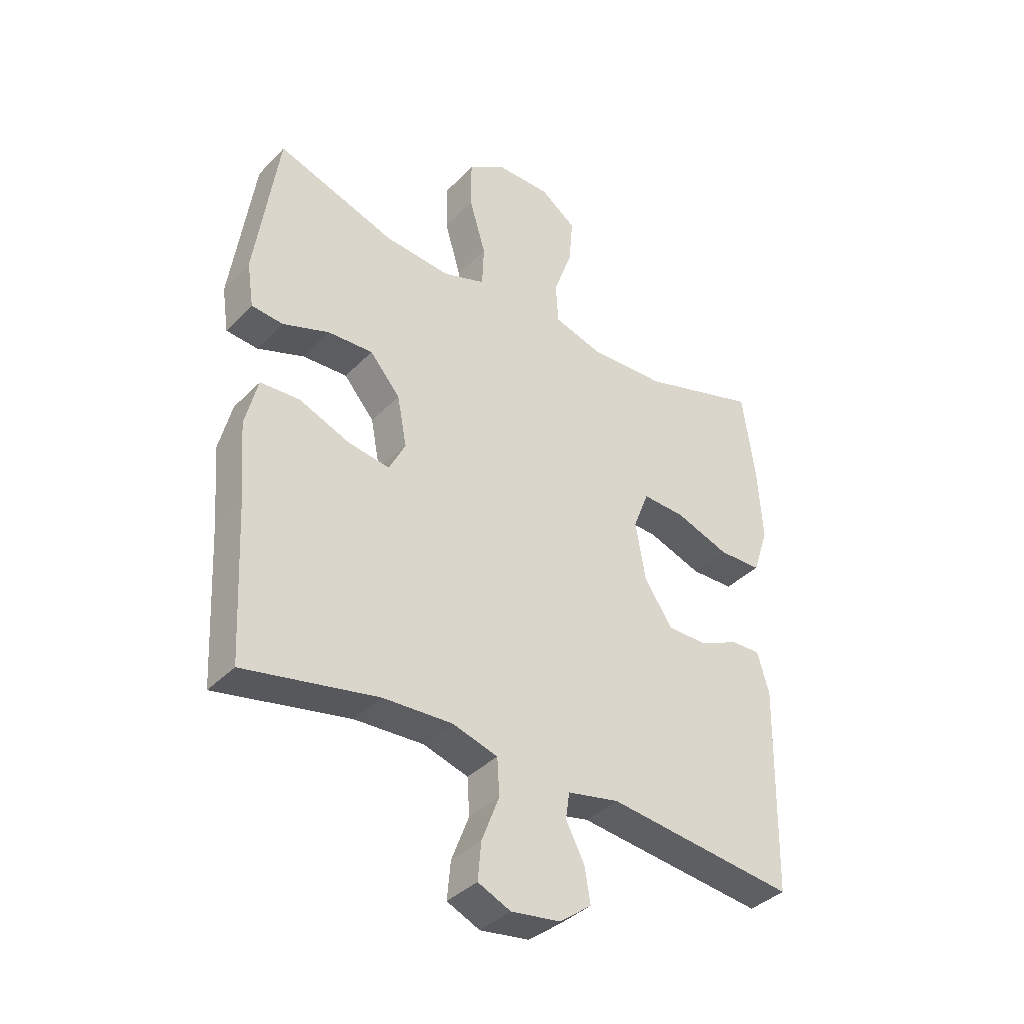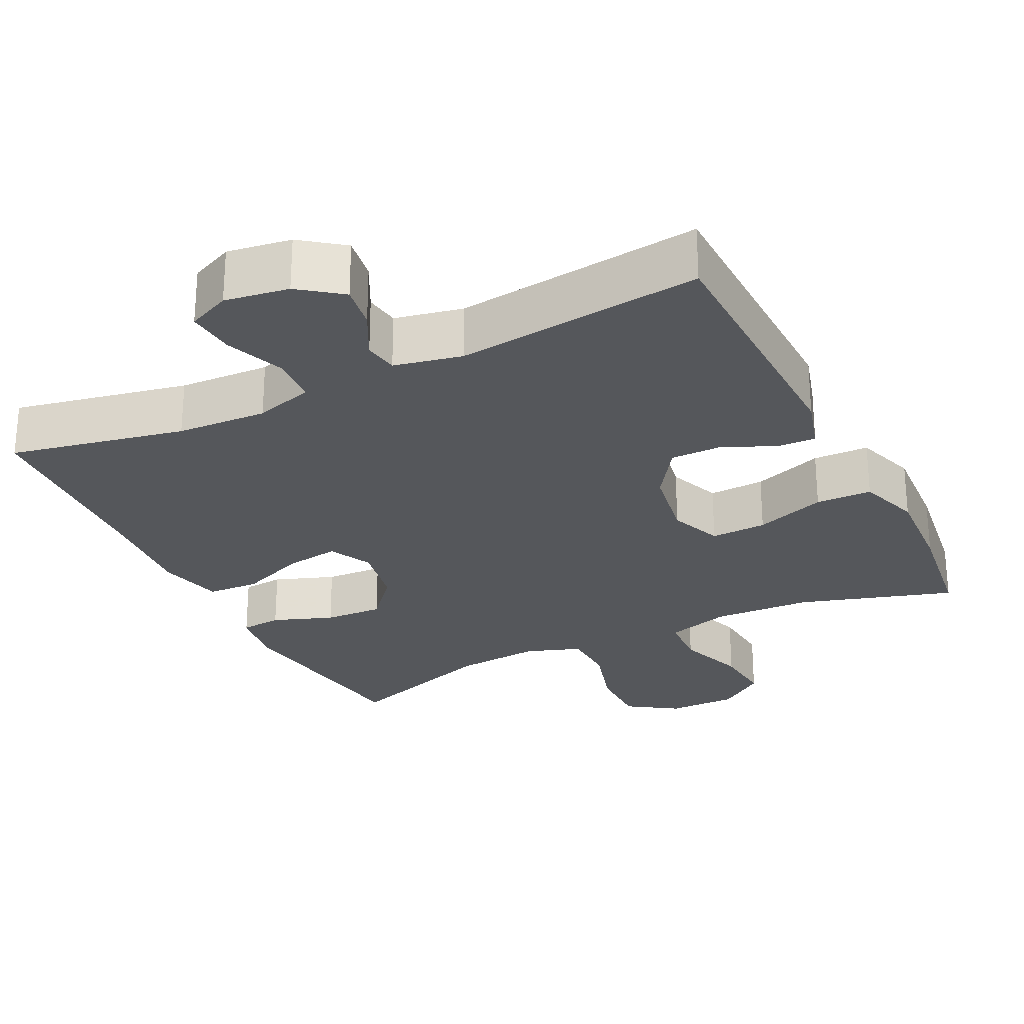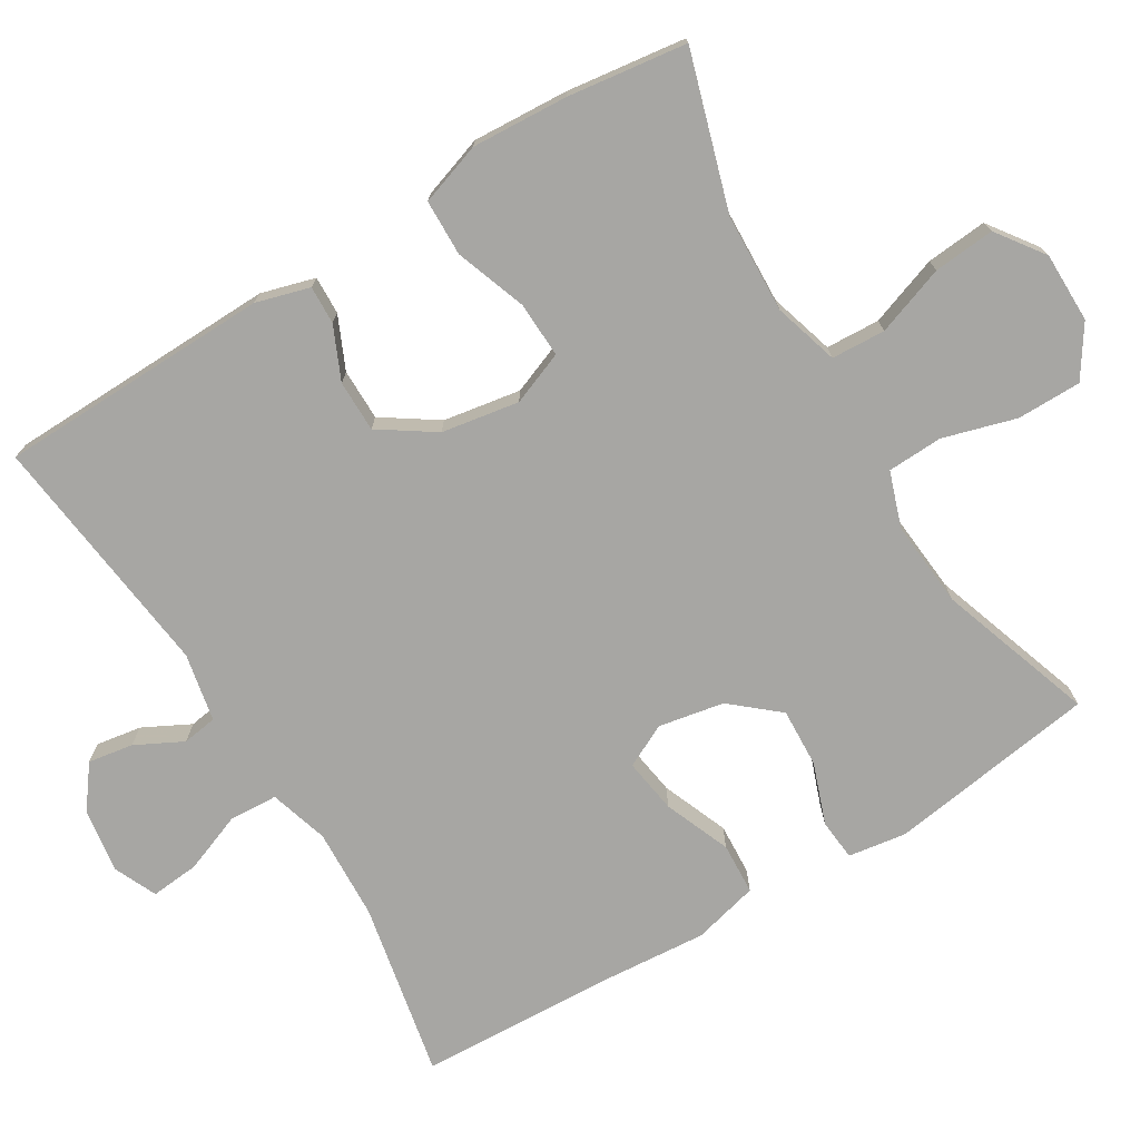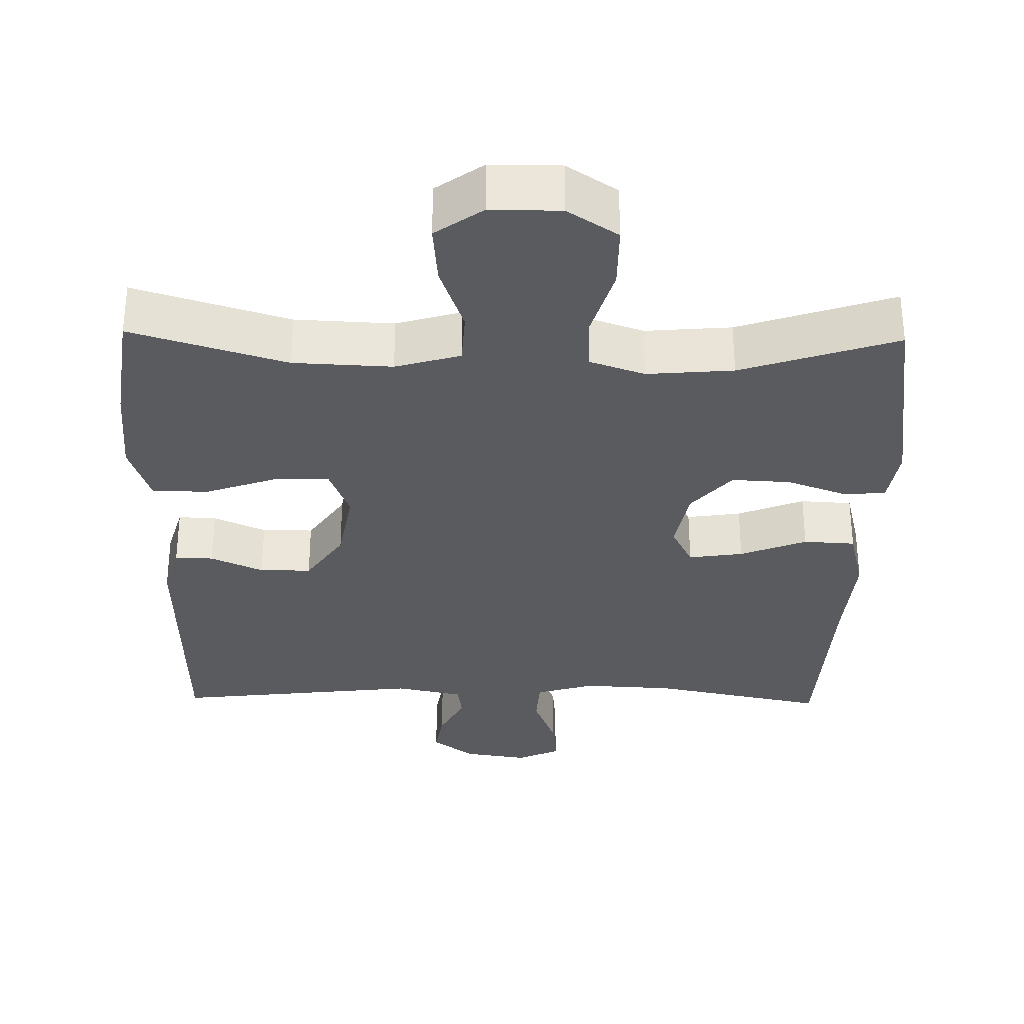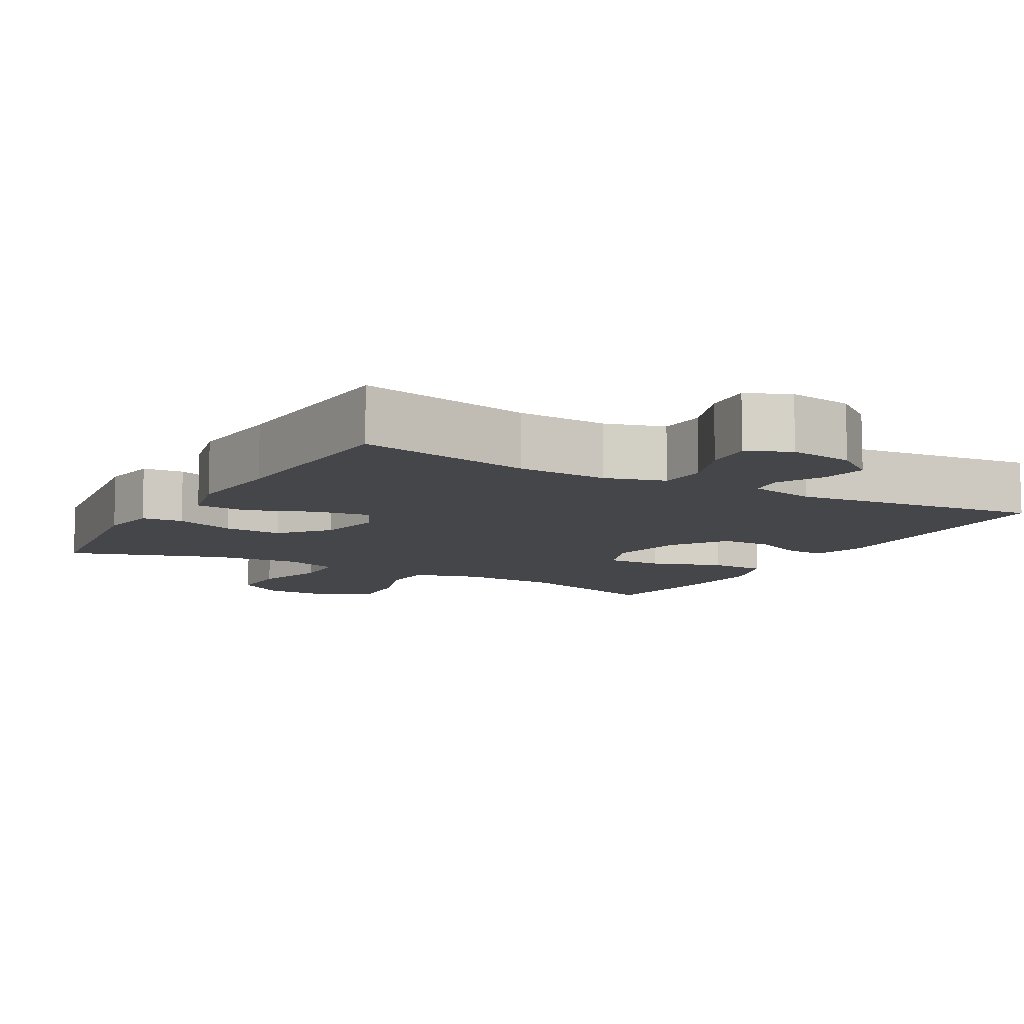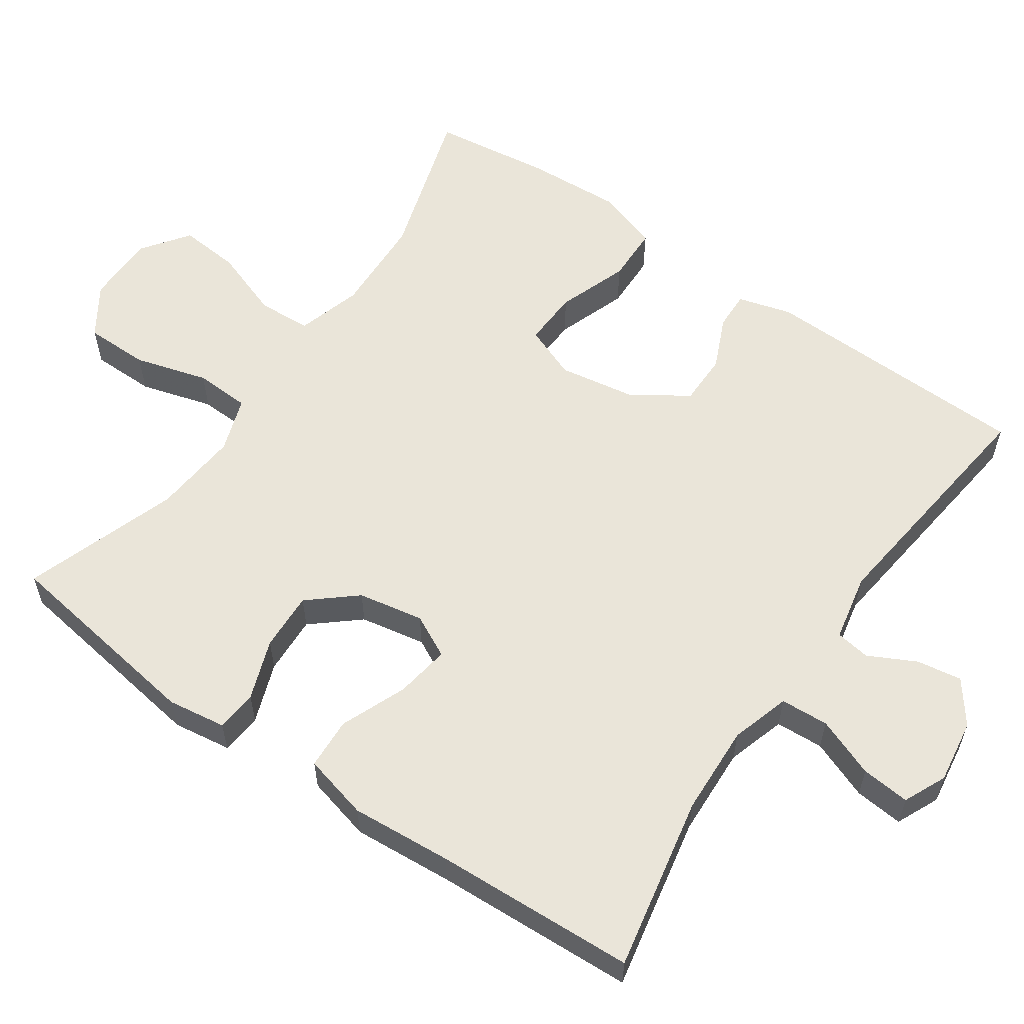
<metadata>
{"format":"obj","ext":"obj","renderer":"f3d","projection":"perspective","resolution":1024,"background":"white","views":[{"elev":-38.0,"azim":141.7,"up":"+Z"},{"elev":-26.6,"azim":-153.7,"up":"+Y"},{"elev":-74.1,"azim":-58.6,"up":"+Y"},{"elev":-32.2,"azim":-1.1,"up":"+Y"},{"elev":-9.4,"azim":150.3,"up":"+Y"},{"elev":58.4,"azim":124.9,"up":"+Y"}]}
</metadata>
<code>
v 0.5 0.07 -0.5
v 0.263 0.07 -0.452
v 0.14 0.07 -0.446
v 0.06 0.07 -0.47
v 0.056 0.07 -0.535
v 0.087 0.07 -0.616
v 0.093 0.07 -0.682
v 0.035 0.07 -0.708
v -0.052 0.07 -0.695
v -0.109 0.07 -0.652
v -0.099 0.07 -0.591
v -0.066 0.07 -0.527
v -0.073 0.07 -0.48
v -0.165 0.07 -0.461
v -0.5 0.07 -0.5
v -0.508 0.07 -0.131
v -0.487 0.07 -0.058
v -0.435 0.07 -0.06
v -0.364 0.07 -0.092
v -0.294 0.07 -0.092
v -0.244 0.07 -0.018
v -0.226 0.07 0.087
v -0.254 0.07 0.159
v -0.33 0.07 0.156
v -0.426 0.07 0.122
v -0.502 0.07 0.124
v -0.53 0.07 0.208
v -0.522 0.07 0.338
v -0.5 0.07 0.5
v -0.29 0.07 0.435
v -0.156 0.07 0.429
v -0.068 0.07 0.455
v -0.064 0.07 0.528
v -0.097 0.07 0.622
v -0.104 0.07 0.705
v -0.04 0.07 0.751
v 0.055 0.07 0.751
v 0.123 0.07 0.706
v 0.123 0.07 0.619
v 0.094 0.07 0.52
v 0.097 0.07 0.445
v 0.172 0.07 0.419
v 0.289 0.07 0.429
v 0.5 0.07 0.5
v 0.541 0.07 0.217
v 0.529 0.07 0.138
v 0.473 0.07 0.133
v 0.391 0.07 0.163
v 0.311 0.07 0.167
v 0.257 0.07 0.104
v 0.24 0.07 0.015
v 0.269 0.07 -0.043
v 0.343 0.07 -0.032
v 0.433 0.07 0.004
v 0.503 0.07 0
v 0.525 0.07 -0.089
v 0.514 0.07 -0.226
v 0.5 0 -0.5
v 0.263 0 -0.452
v 0.14 0 -0.446
v 0.06 0 -0.47
v 0.056 0 -0.535
v 0.087 0 -0.616
v 0.093 0 -0.682
v 0.035 0 -0.708
v -0.052 0 -0.695
v -0.109 0 -0.652
v -0.099 0 -0.591
v -0.066 0 -0.527
v -0.073 0 -0.48
v -0.165 0 -0.461
v -0.5 0 -0.5
v -0.508 0 -0.131
v -0.487 0 -0.058
v -0.435 0 -0.06
v -0.364 0 -0.092
v -0.294 0 -0.092
v -0.244 0 -0.018
v -0.226 0 0.087
v -0.254 0 0.159
v -0.33 0 0.156
v -0.426 0 0.122
v -0.502 0 0.124
v -0.53 0 0.208
v -0.522 0 0.338
v -0.5 0 0.5
v -0.29 0 0.435
v -0.156 0 0.429
v -0.068 0 0.455
v -0.064 0 0.528
v -0.097 0 0.622
v -0.104 0 0.705
v -0.04 0 0.751
v 0.055 0 0.751
v 0.123 0 0.706
v 0.123 0 0.619
v 0.094 0 0.52
v 0.097 0 0.445
v 0.172 0 0.419
v 0.289 0 0.429
v 0.5 0 0.5
v 0.541 0 0.217
v 0.529 0 0.138
v 0.473 0 0.133
v 0.391 0 0.163
v 0.311 0 0.167
v 0.257 0 0.104
v 0.24 0 0.015
v 0.269 0 -0.043
v 0.343 0 -0.032
v 0.433 0 0.004
v 0.503 0 0
v 0.525 0 -0.089
v 0.514 0 -0.226
f 54 55 56 57
f 53 54 57 1
f 52 53 1 2
f 51 52 2 3
f 50 51 3 4
f 45 46 47 48
f 43 44 45 48
f 42 43 48 49
f 41 42 49 50
f 37 38 39 40
f 37 40 41
f 36 37 41
f 33 34 35 36
f 32 33 36 41
f 31 32 41 50
f 27 28 29 30
f 24 25 26 27
f 23 24 27 30
f 22 23 30 31
f 16 17 18 19
f 14 15 16 19
f 13 14 19 20
f 9 10 11 12
f 7 8 9 12
f 5 6 7 12
f 4 5 12 13
f 21 22 31 50
f 20 21 50
f 4 13 20 50
f 114 113 112 111
f 58 114 111 110
f 59 58 110 109
f 60 59 109 108
f 61 60 108 107
f 105 104 103 102
f 105 102 101 100
f 106 105 100 99
f 107 106 99 98
f 97 96 95 94
f 98 97 94
f 98 94 93
f 93 92 91 90
f 98 93 90 89
f 107 98 89 88
f 87 86 85 84
f 84 83 82 81
f 87 84 81 80
f 88 87 80 79
f 76 75 74 73
f 76 73 72 71
f 77 76 71 70
f 69 68 67 66
f 69 66 65 64
f 69 64 63 62
f 70 69 62 61
f 107 88 79 78
f 107 78 77
f 107 77 70 61
f 1 58 59 2
f 2 59 60 3
f 3 60 61 4
f 4 61 62 5
f 5 62 63 6
f 6 63 64 7
f 7 64 65 8
f 8 65 66 9
f 9 66 67 10
f 10 67 68 11
f 11 68 69 12
f 12 69 70 13
f 13 70 71 14
f 14 71 72 15
f 15 72 73 16
f 16 73 74 17
f 17 74 75 18
f 18 75 76 19
f 19 76 77 20
f 20 77 78 21
f 21 78 79 22
f 22 79 80 23
f 23 80 81 24
f 24 81 82 25
f 25 82 83 26
f 26 83 84 27
f 27 84 85 28
f 28 85 86 29
f 29 86 87 30
f 30 87 88 31
f 31 88 89 32
f 32 89 90 33
f 33 90 91 34
f 34 91 92 35
f 35 92 93 36
f 36 93 94 37
f 37 94 95 38
f 38 95 96 39
f 39 96 97 40
f 40 97 98 41
f 41 98 99 42
f 42 99 100 43
f 43 100 101 44
f 44 101 102 45
f 45 102 103 46
f 46 103 104 47
f 47 104 105 48
f 48 105 106 49
f 49 106 107 50
f 50 107 108 51
f 51 108 109 52
f 52 109 110 53
f 53 110 111 54
f 54 111 112 55
f 55 112 113 56
f 56 113 114 57
f 57 114 58 1

</code>
